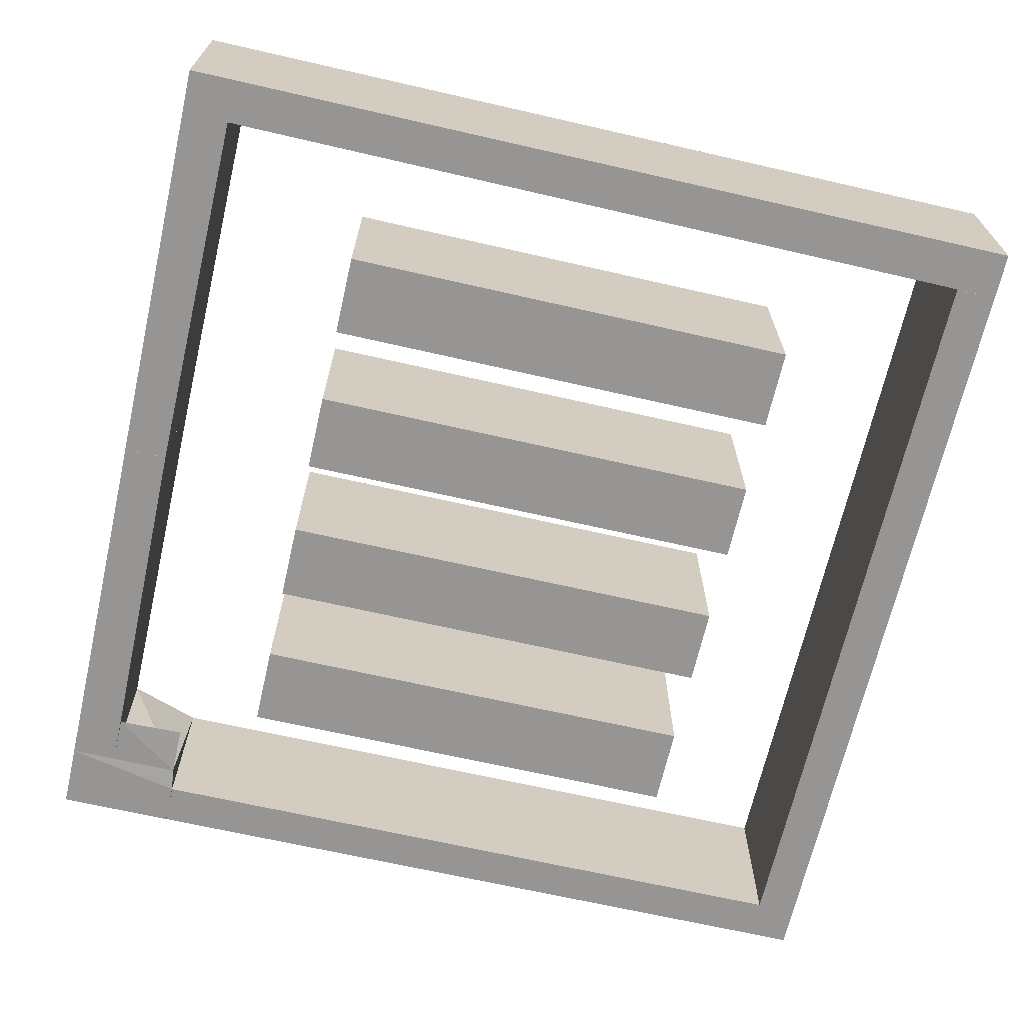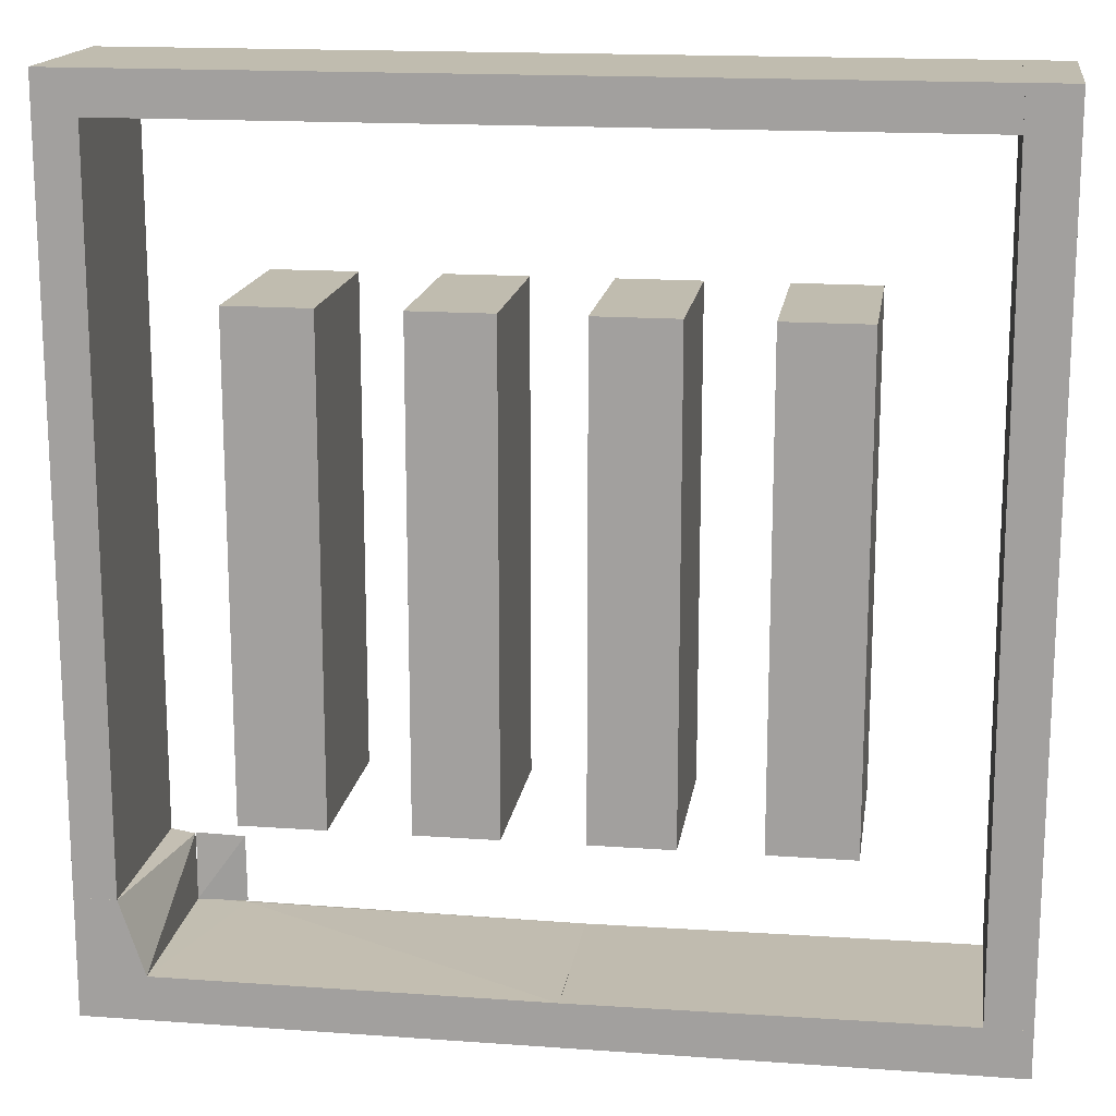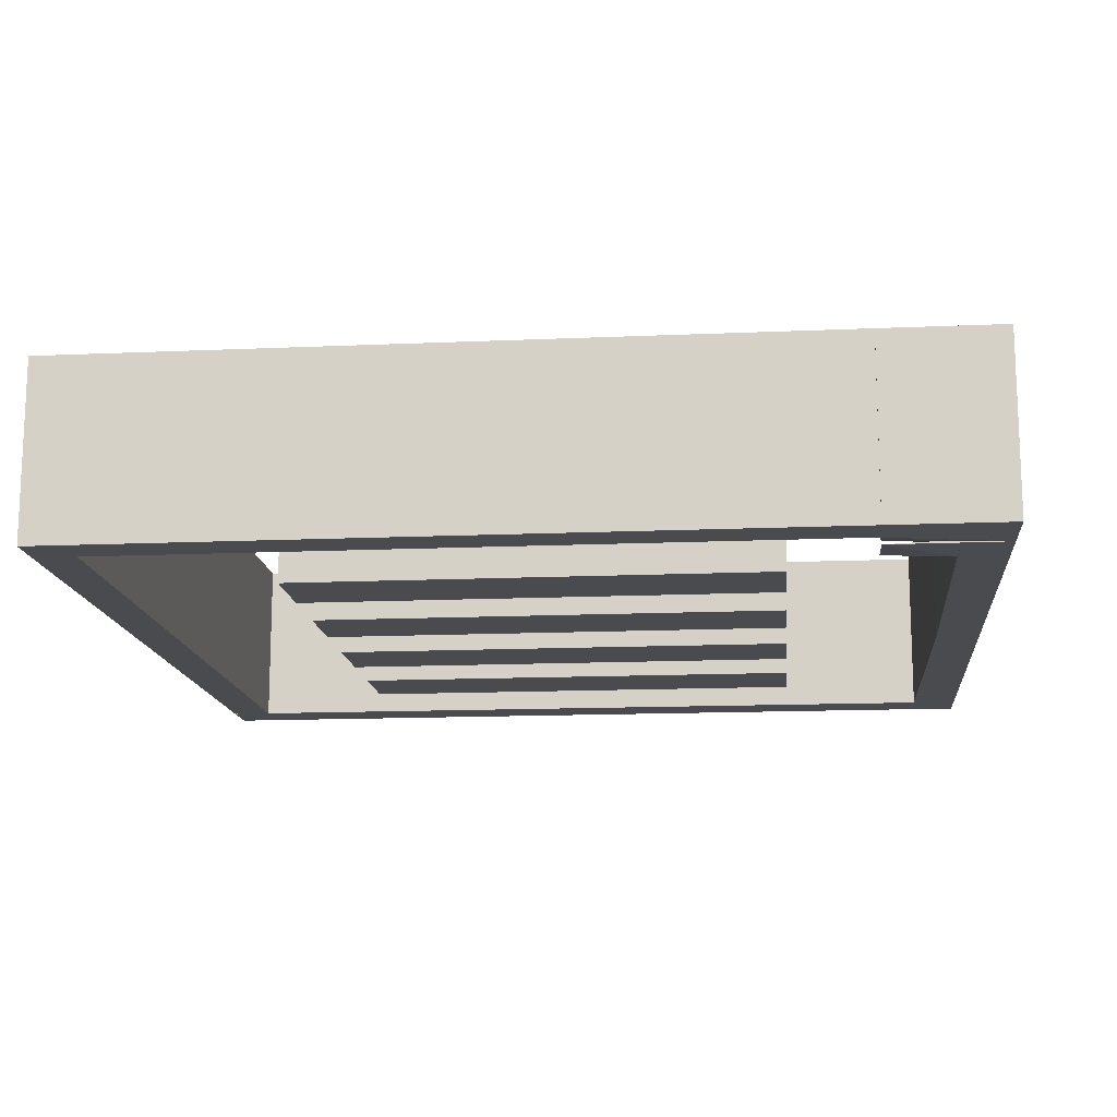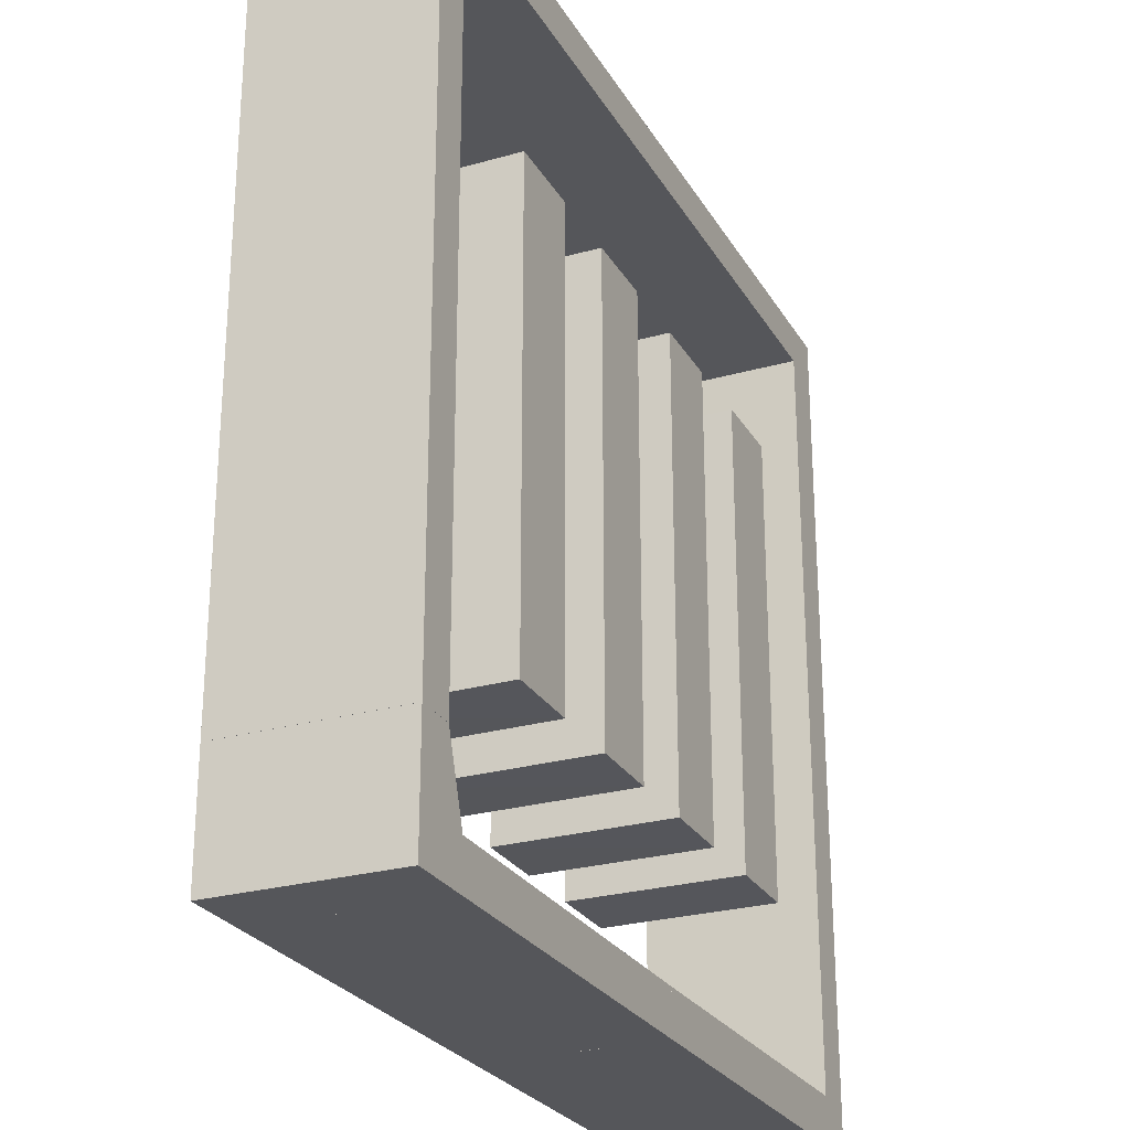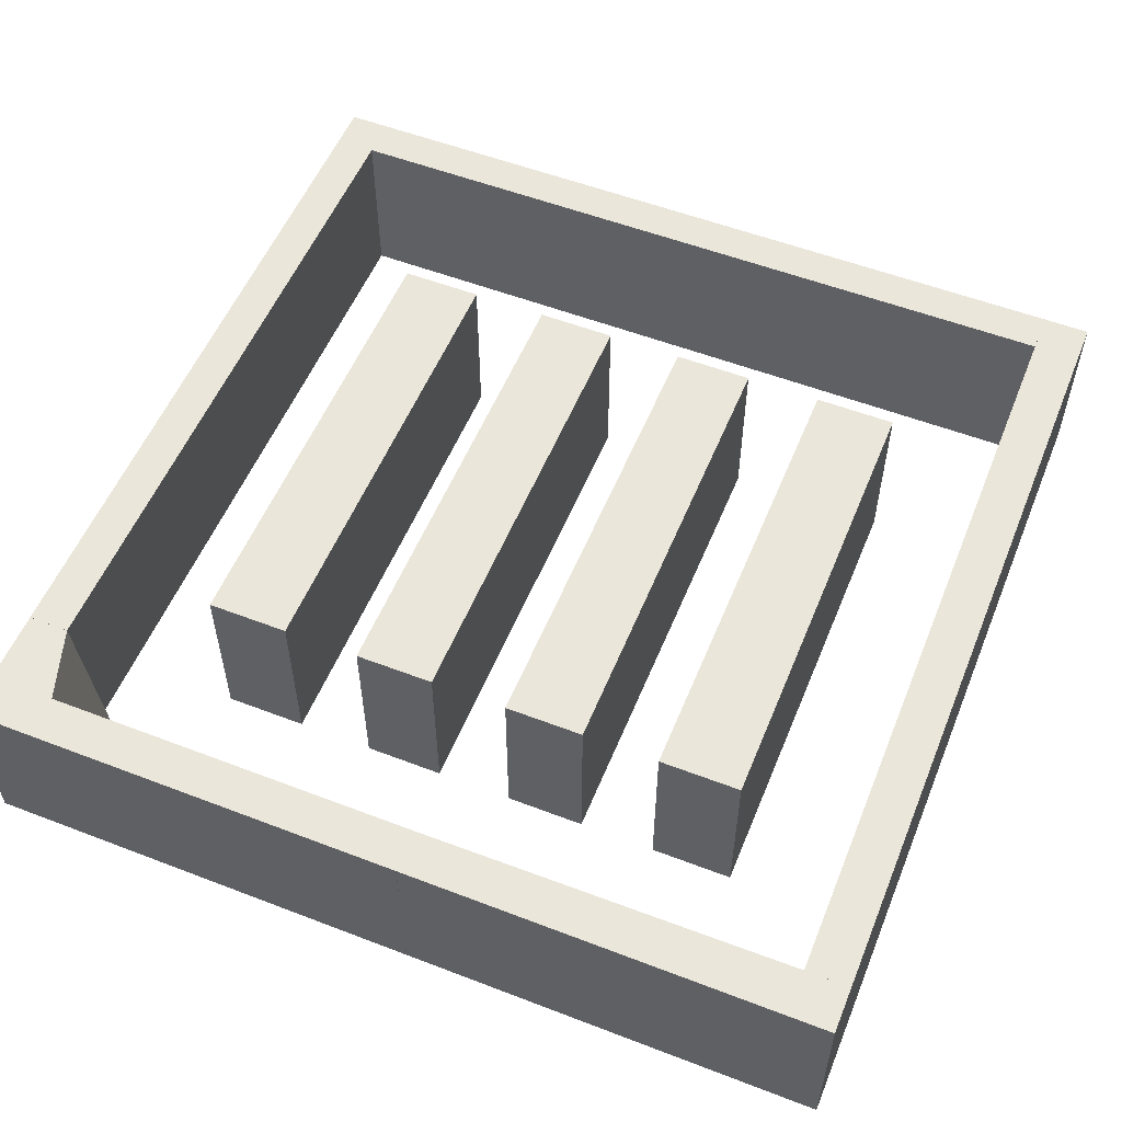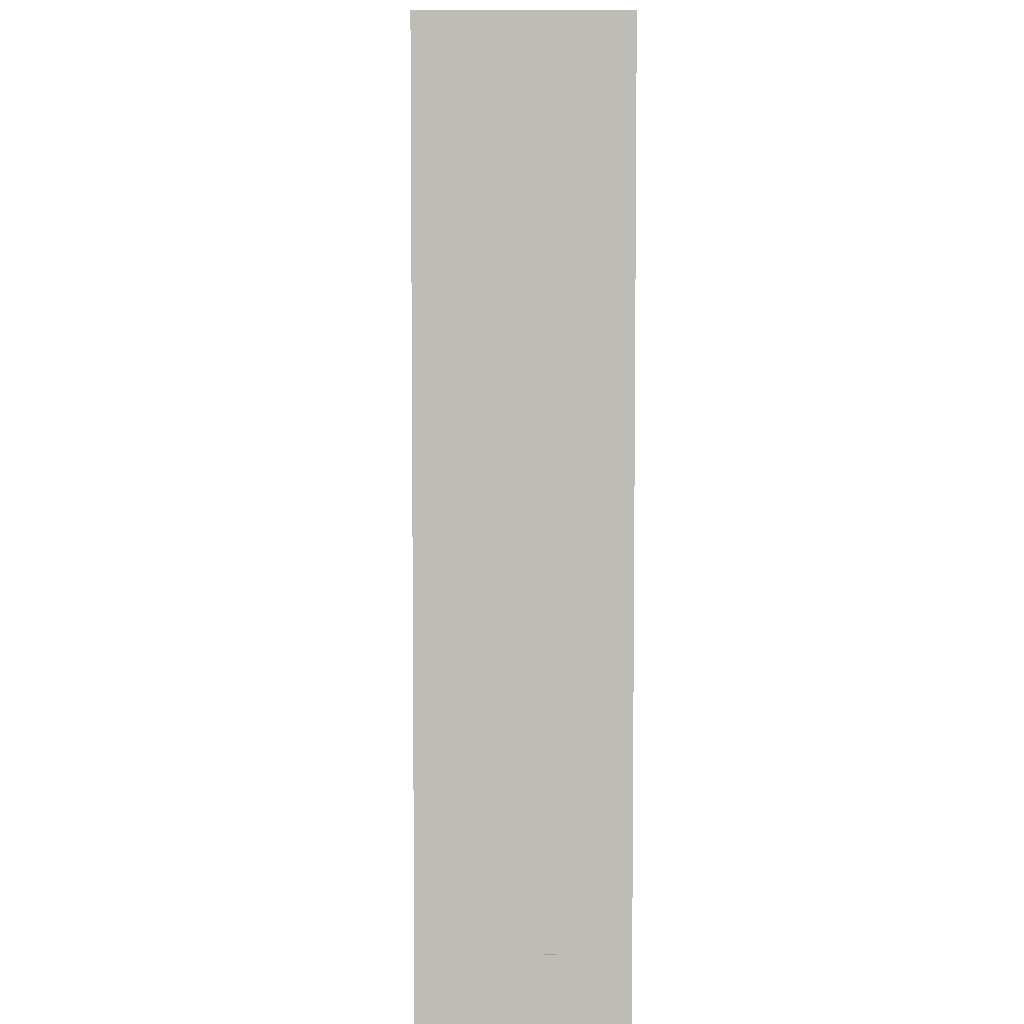
<metadata>
{"format":"obj","ext":"obj","renderer":"f3d","projection":"perspective","resolution":1024,"background":"white","views":[{"elev":-67.6,"azim":77.1,"up":"+Z"},{"elev":16.3,"azim":8.4,"up":"+Y"},{"elev":-14.2,"azim":-84.5,"up":"+Z"},{"elev":-26.1,"azim":-65.8,"up":"+Y"},{"elev":54.9,"azim":22.1,"up":"+Z"},{"elev":5.6,"azim":-91.2,"up":"+Y"}]}
</metadata>
<code>
o convex_0
v 0.9476 1.002 0.2016
v -0.001587 0.954 -0.001567
v -0.001587 0.954 0.2016
v -0.001587 1.002 -0.001567
v 0.9476 0.954 -0.001567
v -0.001587 1.002 0.2016
v 0.9476 0.954 0.2016
v 0.9476 1.002 -0.001567
f 5 4 8
f 2 3 4
f 3 2 5
f 2 4 5
f 3 1 6
f 4 3 6
f 1 4 6
f 1 3 7
f 5 1 7
f 3 5 7
f 4 1 8
f 1 5 8
o convex_1
v 1.002 0.05238 0.2016
v 0.5159 -0.001587 -0.001567
v 0.5159 -0.001587 0.2016
v 1.002 -0.001577 -0.001567
v 0.5159 0.04921 -0.001567
v 1.002 -0.001577 0.2016
v 1.002 0.05238 -0.001567
v 0.5159 0.04921 0.2016
v 0.9508 0.05238 0.2016
v 0.9508 0.05238 -0.001567
f 13 17 18
f 11 10 12
f 10 11 13
f 12 10 13
f 9 11 14
f 11 12 14
f 12 9 14
f 9 12 15
f 12 13 15
f 11 9 16
f 13 11 16
f 13 16 17
f 9 15 17
f 16 9 17
f 17 15 18
f 15 13 18
o convex_2
v 0.9508 0.05238 -0.001567
v 1.002 1.002 0.2016
v 1.002 1.002 -0.001567
v 0.9476 1.002 0.2016
v 1.002 0.05238 0.2016
v 0.9476 1.002 -0.001567
v 1.002 0.05238 -0.001567
v 0.9508 0.05238 0.2016
v 0.9476 0.9539 0.2016
v 0.9476 0.9539 -0.001567
f 27 24 28
f 20 21 22
f 21 20 23
f 20 22 23
f 21 19 24
f 22 21 24
f 19 21 25
f 23 19 25
f 21 23 25
f 19 23 26
f 23 22 26
f 22 24 27
f 19 26 27
f 26 22 27
f 24 19 28
f 19 27 28
o convex_3
v 0.04603 0.135 -0.001567
v 0.04285 0.954 0.2016
v -0.001587 0.954 0.2016
v 0.04285 0.954 -0.001567
v -0.001587 0.135 0.2016
v -0.001587 0.135 -0.001567
v 0.04603 0.135 0.2016
v -0.001587 0.954 -0.001567
v 0.04603 0.9539 0.2016
v 0.04603 0.9539 -0.001567
f 37 29 38
f 31 30 32
f 30 31 33
f 33 31 34
f 32 29 34
f 29 33 34
f 33 29 35
f 30 33 35
f 31 32 36
f 34 31 36
f 32 34 36
f 32 30 37
f 30 35 37
f 35 29 37
f 29 32 38
f 32 37 38
o convex_4
v 0.07459 0.1317 0.001614
v -0.001581 -0.001587 -0.001567
v 0.06507 -0.001587 -0.001567
v -0.001581 -0.001587 0.2016
v -0.001573 0.1349 -0.001567
v 0.04603 0.1349 0.2016
v 0.0746 -0.001574 0.2016
v -0.001573 0.1349 0.2016
v 0.0746 0.04923 0.2016
v 0.0746 -0.001574 -0.001567
v 0.04603 0.1349 -0.001567
f 48 43 49
f 40 41 42
f 41 40 43
f 40 42 43
f 42 41 45
f 44 42 45
f 43 42 46
f 42 44 46
f 44 43 46
f 39 44 47
f 44 45 47
f 47 45 48
f 41 43 48
f 45 41 48
f 39 47 48
f 44 39 49
f 43 44 49
f 39 48 49
o convex_5
v 0.7254 0.227 -0.001567
v 0.8206 0.773 0.2016
v 0.8206 0.773 -0.001567
v 0.7254 0.773 0.2016
v 0.8206 0.227 0.2016
v 0.7254 0.773 -0.001567
v 0.8206 0.227 -0.001567
v 0.7254 0.227 0.2016
f 54 53 57
f 51 52 53
f 52 51 54
f 51 53 54
f 52 50 55
f 53 52 55
f 50 53 55
f 50 52 56
f 54 50 56
f 52 54 56
f 53 50 57
f 50 54 57
o convex_6
v 0.5159 0.04921 0.2016
v 0.0746 -0.001577 -0.001567
v 0.0746 -0.001577 0.2016
v 0.0746 0.05238 -0.001567
v 0.5159 -0.001587 -0.001567
v 0.5159 -0.001587 0.2016
v 0.5159 0.04921 -0.001567
v 0.0746 0.0492 0.2016
v 0.1318 0.05238 0.001595
f 65 58 66
f 59 60 61
f 60 59 62
f 59 61 62
f 58 60 63
f 62 58 63
f 60 62 63
f 58 62 64
f 62 61 64
f 60 58 65
f 61 60 65
f 61 65 66
f 58 64 66
f 64 61 66
o convex_7
v 0.1317 0.1317 0.001587
v 0.0746 0.05238 -0.001587
v 0.0746 0.05238 0.001587
v 0.0746 0.1317 -0.001587
v 0.1317 0.05238 -0.001587
f 68 70 71
f 68 69 70
f 69 67 70
f 70 67 71
f 67 69 71
f 69 68 71
o convex_8
v 0.1825 0.227 -0.001567
v 0.2746 0.773 0.2016
v 0.2746 0.773 -0.001567
v 0.1794 0.773 0.2016
v 0.2746 0.227 0.2016
v 0.1794 0.773 -0.001567
v 0.1794 0.227 0.2016
v 0.2746 0.227 -0.001567
v 0.1794 0.227 -0.001567
f 72 78 80
f 73 74 75
f 74 73 76
f 73 75 76
f 74 72 77
f 75 74 77
f 75 77 78
f 72 76 78
f 76 75 78
f 72 74 79
f 76 72 79
f 74 76 79
f 77 72 80
f 78 77 80
o convex_9
v 0.3667 0.227 -0.001567
v 0.4524 0.773 0.2016
v 0.3635 0.773 0.2016
v 0.4524 0.773 -0.001567
v 0.4555 0.227 0.2016
v 0.3635 0.227 0.2016
v 0.3635 0.773 -0.001567
v 0.4555 0.227 -0.001567
v 0.4555 0.773 -0.001567
v 0.3635 0.227 -0.001567
v 0.4555 0.773 0.2016
f 89 82 91
f 83 82 84
f 82 83 85
f 81 85 86
f 85 83 86
f 83 84 87
f 84 81 87
f 86 83 87
f 81 84 88
f 85 81 88
f 85 88 89
f 84 82 89
f 88 84 89
f 81 86 90
f 87 81 90
f 86 87 90
f 82 85 91
f 85 89 91
o convex_10
v 0.5476 0.227 -0.001567
v 0.6333 0.773 0.2016
v 0.5444 0.773 0.2016
v 0.6333 0.773 -0.001567
v 0.6365 0.227 0.2016
v 0.5444 0.227 0.2016
v 0.5444 0.773 -0.001567
v 0.6365 0.227 -0.001567
v 0.6365 0.773 0.2016
v 0.5444 0.227 -0.001567
v 0.6365 0.773 -0.001567
f 95 100 102
f 94 93 95
f 93 94 96
f 92 96 97
f 96 94 97
f 94 95 98
f 95 92 98
f 97 94 98
f 92 95 99
f 96 92 99
f 96 99 100
f 95 93 100
f 93 96 100
f 92 97 101
f 98 92 101
f 97 98 101
f 99 95 102
f 100 99 102

</code>
